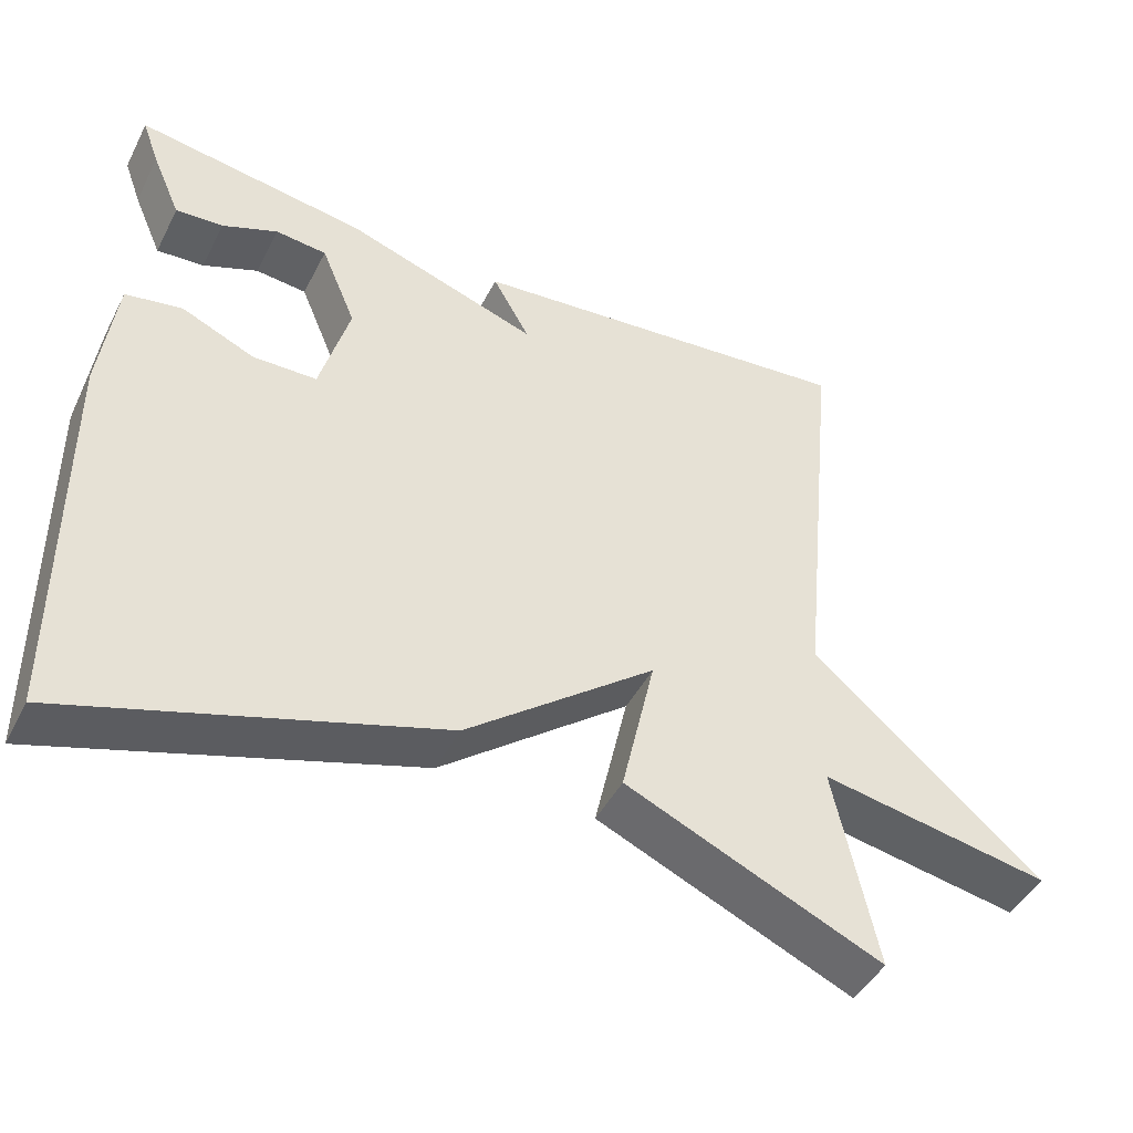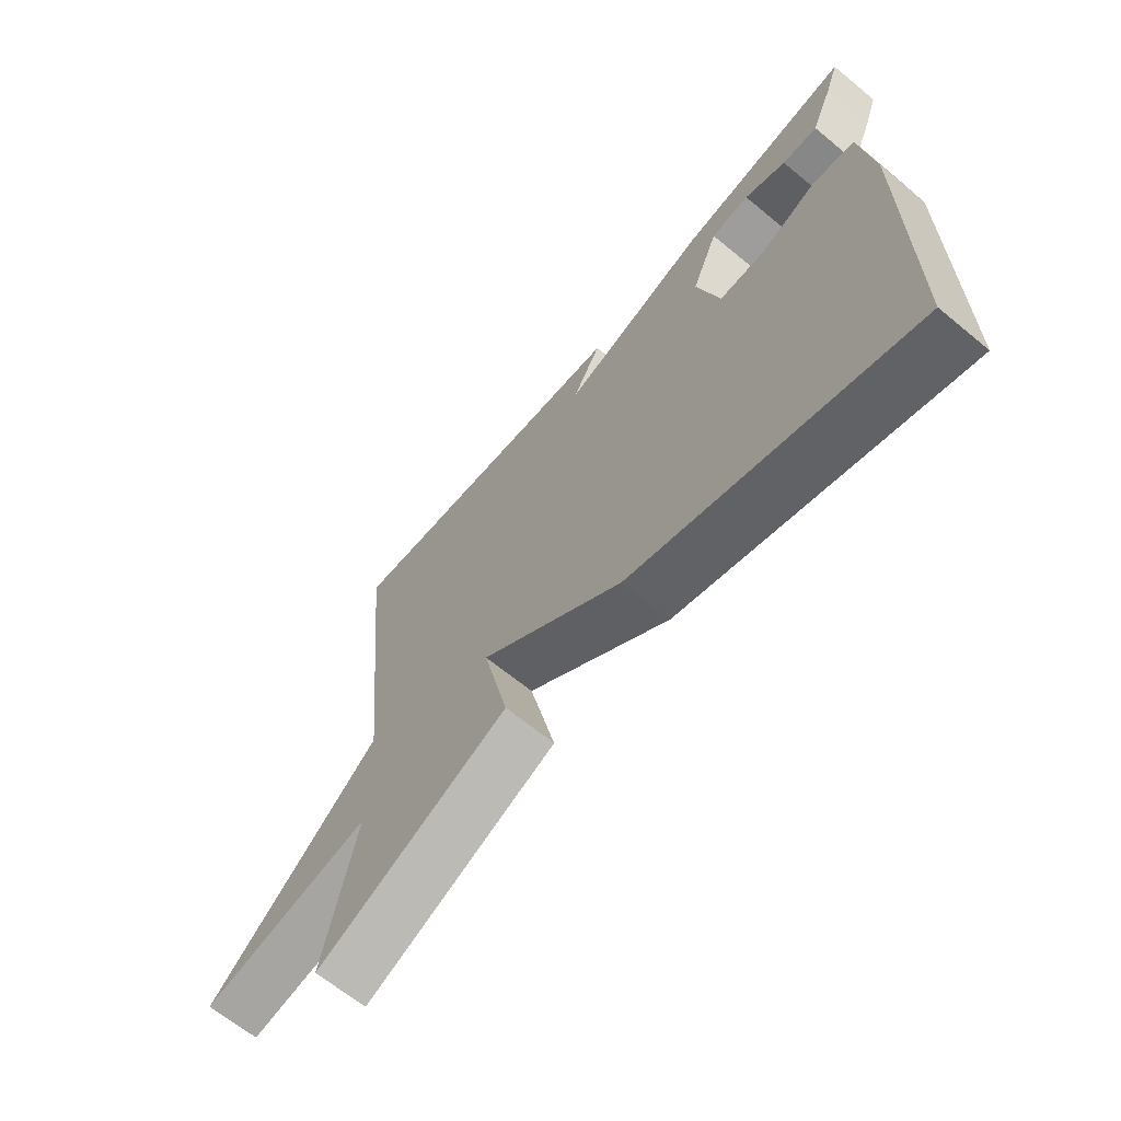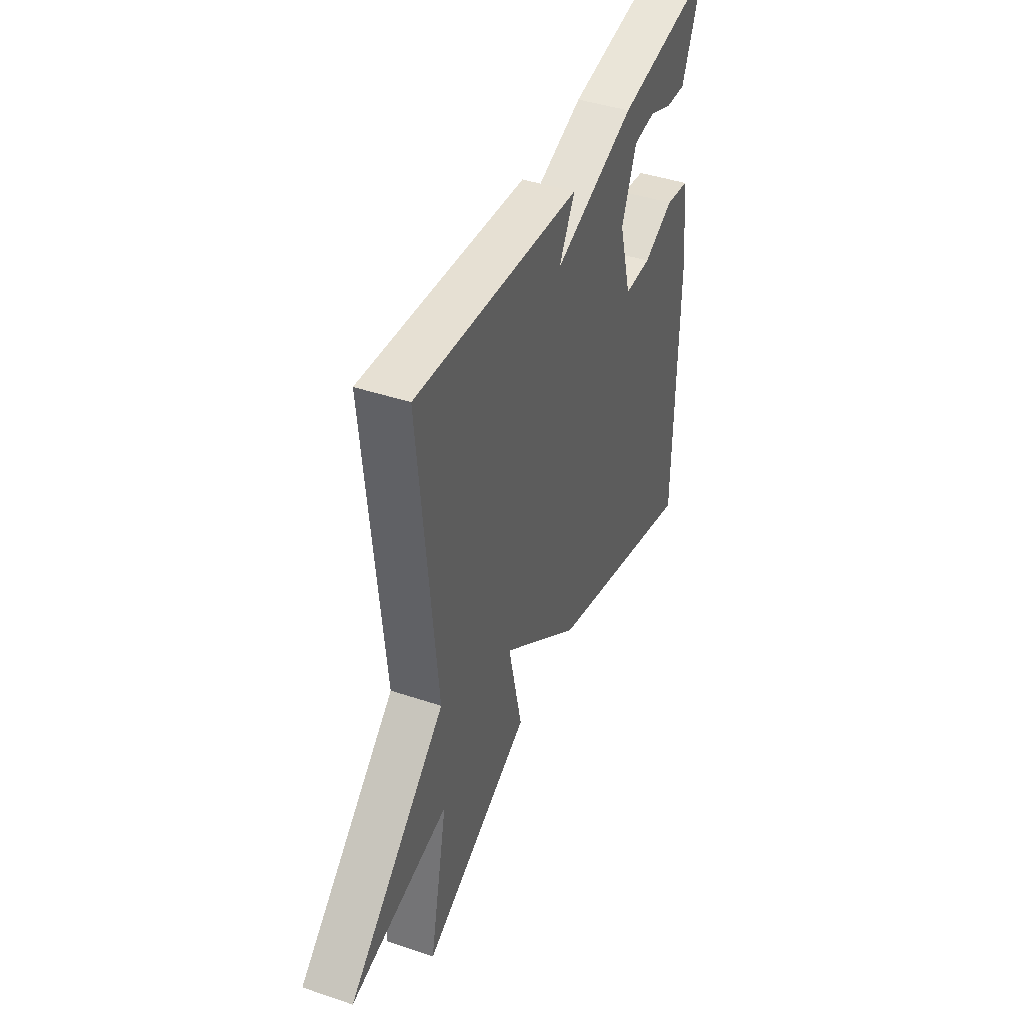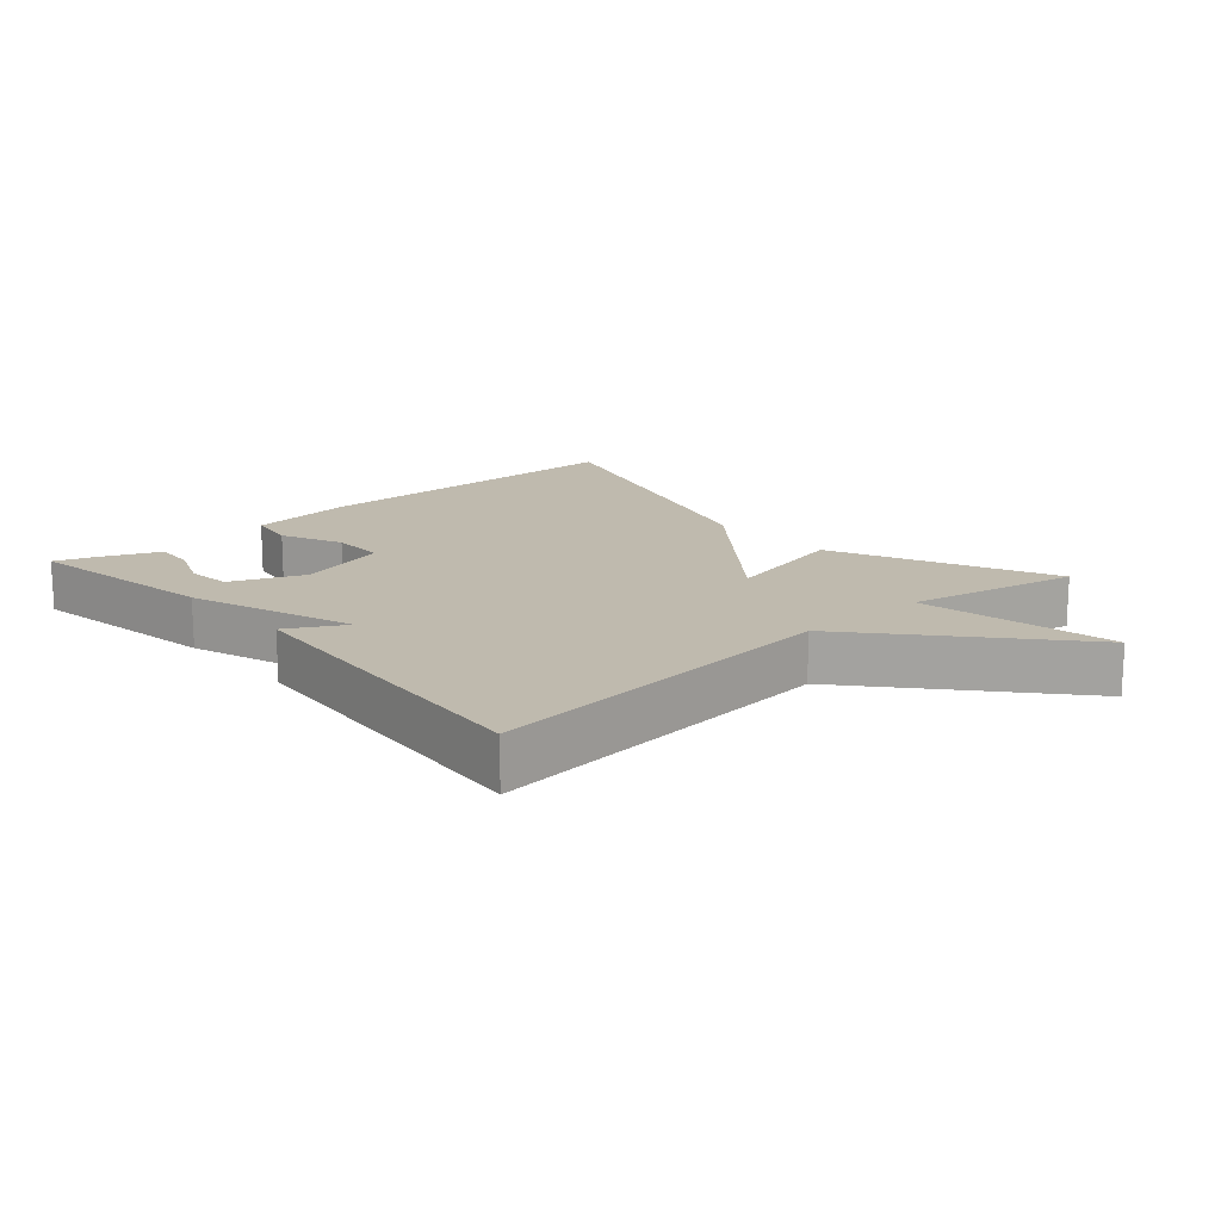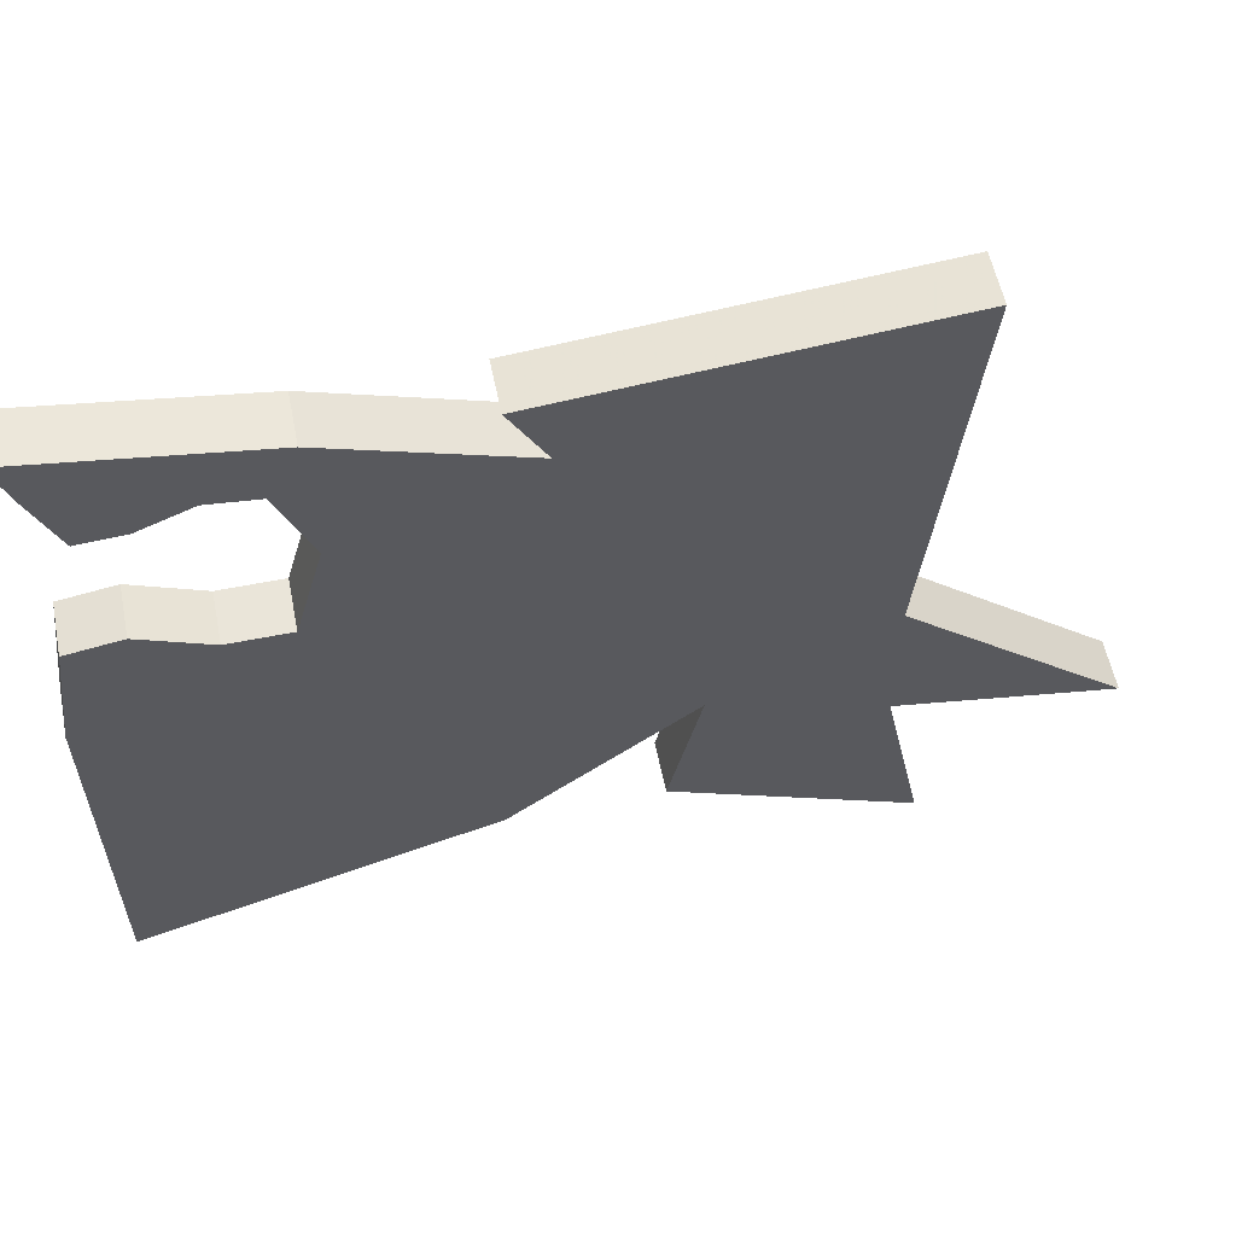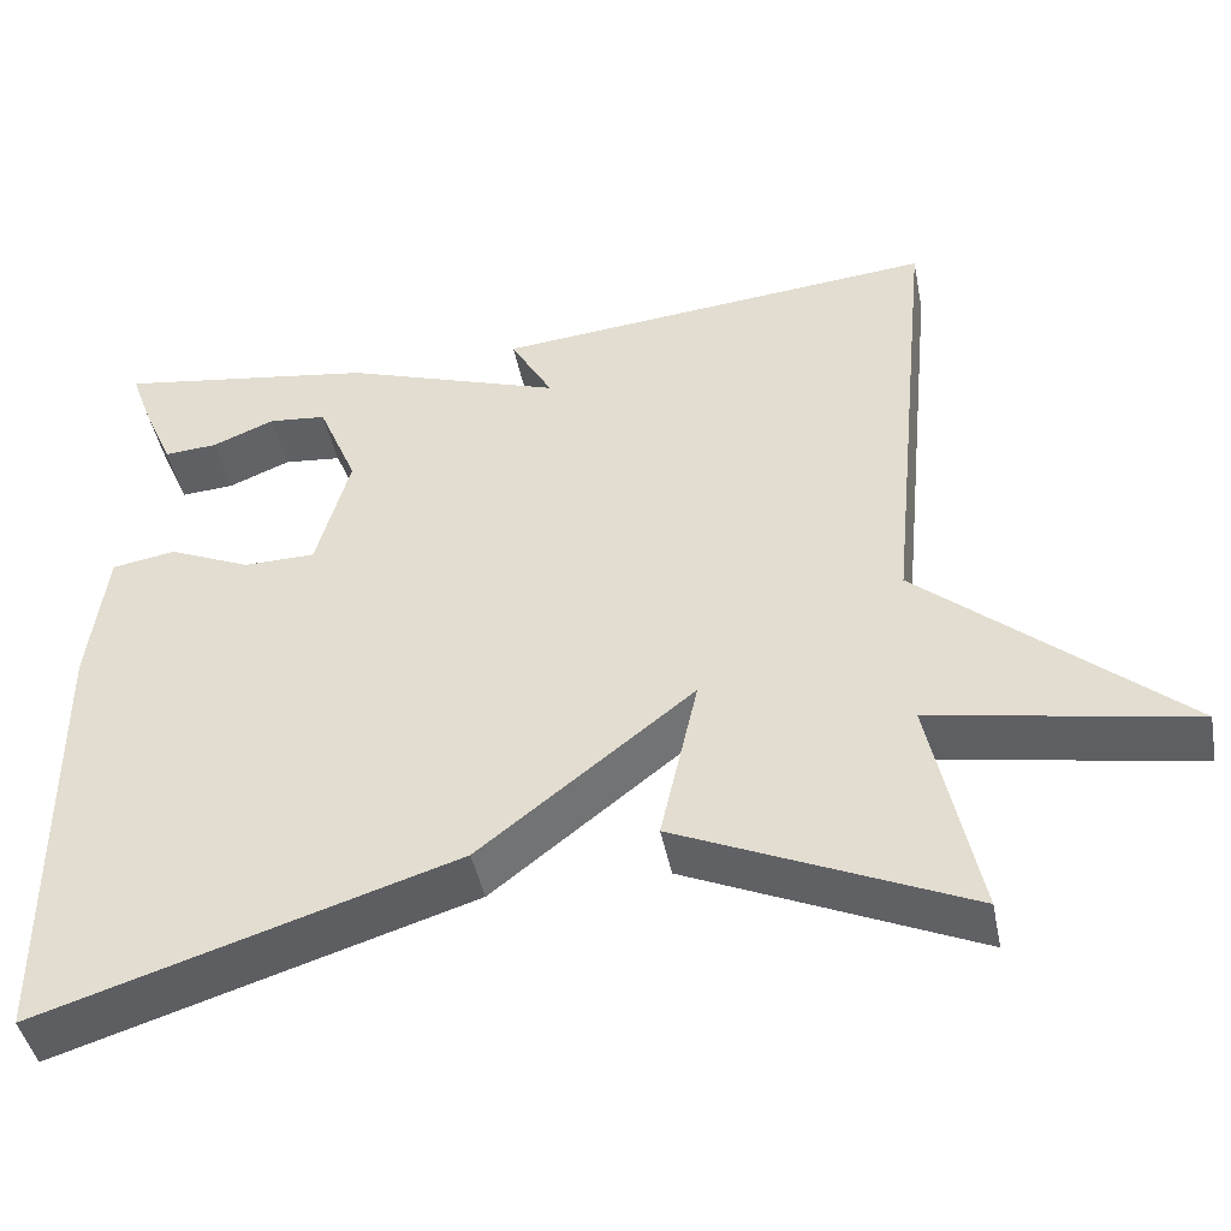
<metadata>
{"format":"obj","ext":"obj","renderer":"f3d","projection":"perspective","resolution":1024,"background":"white","views":[{"elev":-45.4,"azim":-26.0,"up":"+Z"},{"elev":-65.5,"azim":-129.6,"up":"+Z"},{"elev":42.6,"azim":111.9,"up":"+Z"},{"elev":15.8,"azim":48.4,"up":"+Y"},{"elev":57.0,"azim":-11.4,"up":"+Z"},{"elev":-44.5,"azim":11.2,"up":"+Z"}]}
</metadata>
<code>
v -0.5 0.07 0.5
v -0.204 0.07 0.454
v 0.044 0.07 0.369
v -0.004 0.07 0.454
v 0.5 0.07 0.5
v 0.446 0.07 -0.042
v 0.741 0.07 -0.296
v 0.446 0.07 -0.242
v 0.5 0.07 -0.5
v 0.172 0.07 -0.354
v 0.215 0.07 -0.164
v -0.028 0.07 -0.354
v -0.5 0.07 -0.5
v -0.504 0.07 0.002
v -0.484 0.07 0.162
v -0.411 0.07 0.174
v -0.318 0.07 0.133
v -0.236 0.07 0.134
v -0.198 0.07 0.271
v -0.243 0.07 0.379
v -0.309 0.07 0.386
v -0.38 0.07 0.357
v -0.441 0.07 0.353
v -0.478 0.07 0.439
v -0.5 0 0.5
v -0.204 0 0.454
v 0.044 0 0.369
v -0.004 0 0.454
v 0.5 0 0.5
v 0.446 0 -0.042
v 0.741 0 -0.296
v 0.446 0 -0.242
v 0.5 0 -0.5
v 0.172 0 -0.354
v 0.215 0 -0.164
v -0.028 0 -0.354
v -0.5 0 -0.5
v -0.504 0 0.002
v -0.484 0 0.162
v -0.411 0 0.174
v -0.318 0 0.133
v -0.236 0 0.134
v -0.198 0 0.271
v -0.243 0 0.379
v -0.309 0 0.386
v -0.38 0 0.357
v -0.441 0 0.353
v -0.478 0 0.439
f 24 1 2
f 23 24 2
f 22 23 2
f 21 22 2
f 20 21 2 3
f 19 20 3
f 18 19 3
f 15 16 17
f 14 15 17
f 13 14 17
f 12 13 17
f 11 12 17
f 11 17 18
f 8 9 10 11
f 8 11 18
f 7 8 18
f 6 7 18
f 3 4 5 6
f 3 6 18
f 26 25 48
f 26 48 47
f 26 47 46
f 26 46 45
f 27 26 45 44
f 27 44 43
f 27 43 42
f 41 40 39
f 41 39 38
f 41 38 37
f 41 37 36
f 41 36 35
f 42 41 35
f 35 34 33 32
f 42 35 32
f 42 32 31
f 42 31 30
f 30 29 28 27
f 42 30 27
f 1 25 26 2
f 2 26 27 3
f 3 27 28 4
f 4 28 29 5
f 5 29 30 6
f 6 30 31 7
f 7 31 32 8
f 8 32 33 9
f 9 33 34 10
f 10 34 35 11
f 11 35 36 12
f 12 36 37 13
f 13 37 38 14
f 14 38 39 15
f 15 39 40 16
f 16 40 41 17
f 17 41 42 18
f 18 42 43 19
f 19 43 44 20
f 20 44 45 21
f 21 45 46 22
f 22 46 47 23
f 23 47 48 24
f 24 48 25 1

</code>
